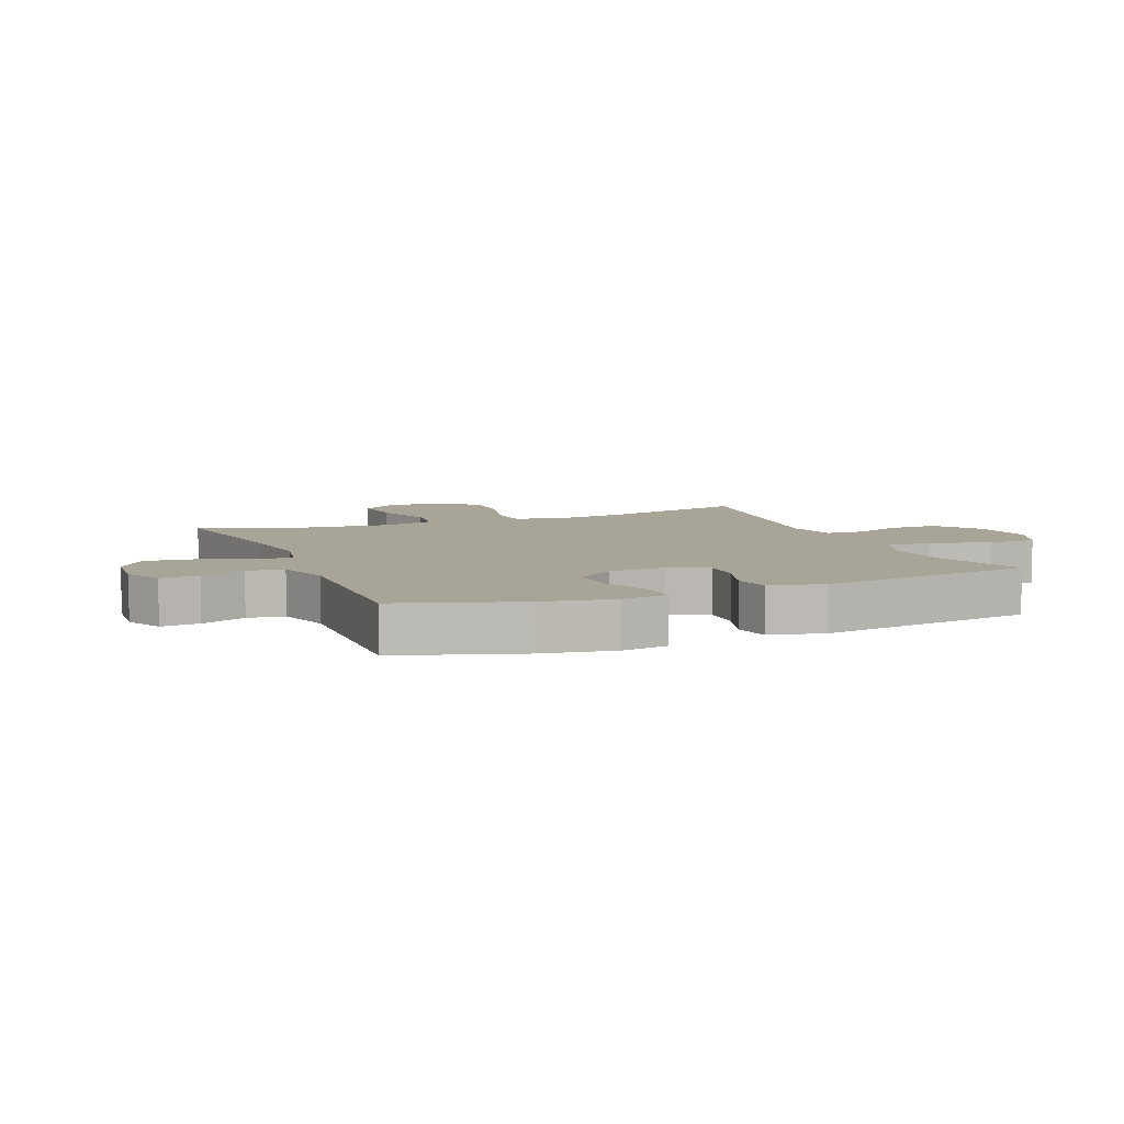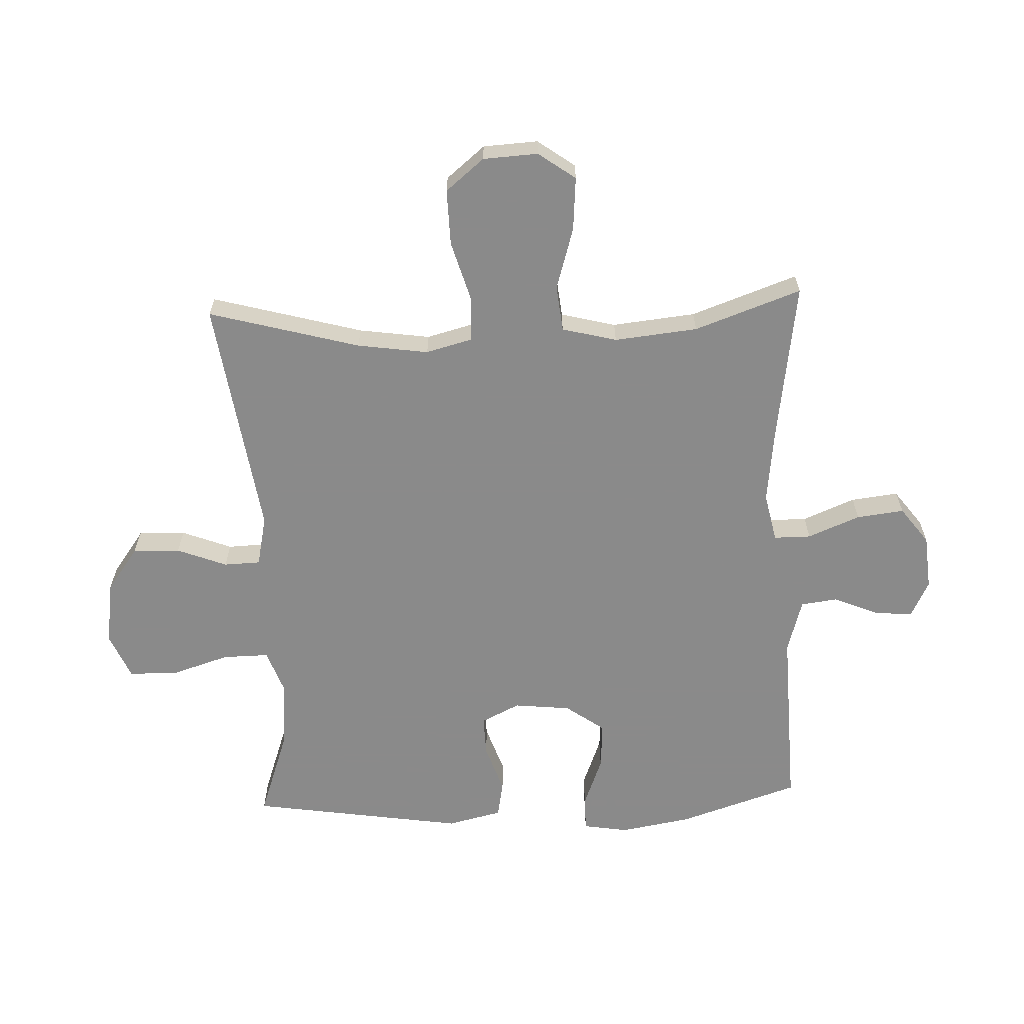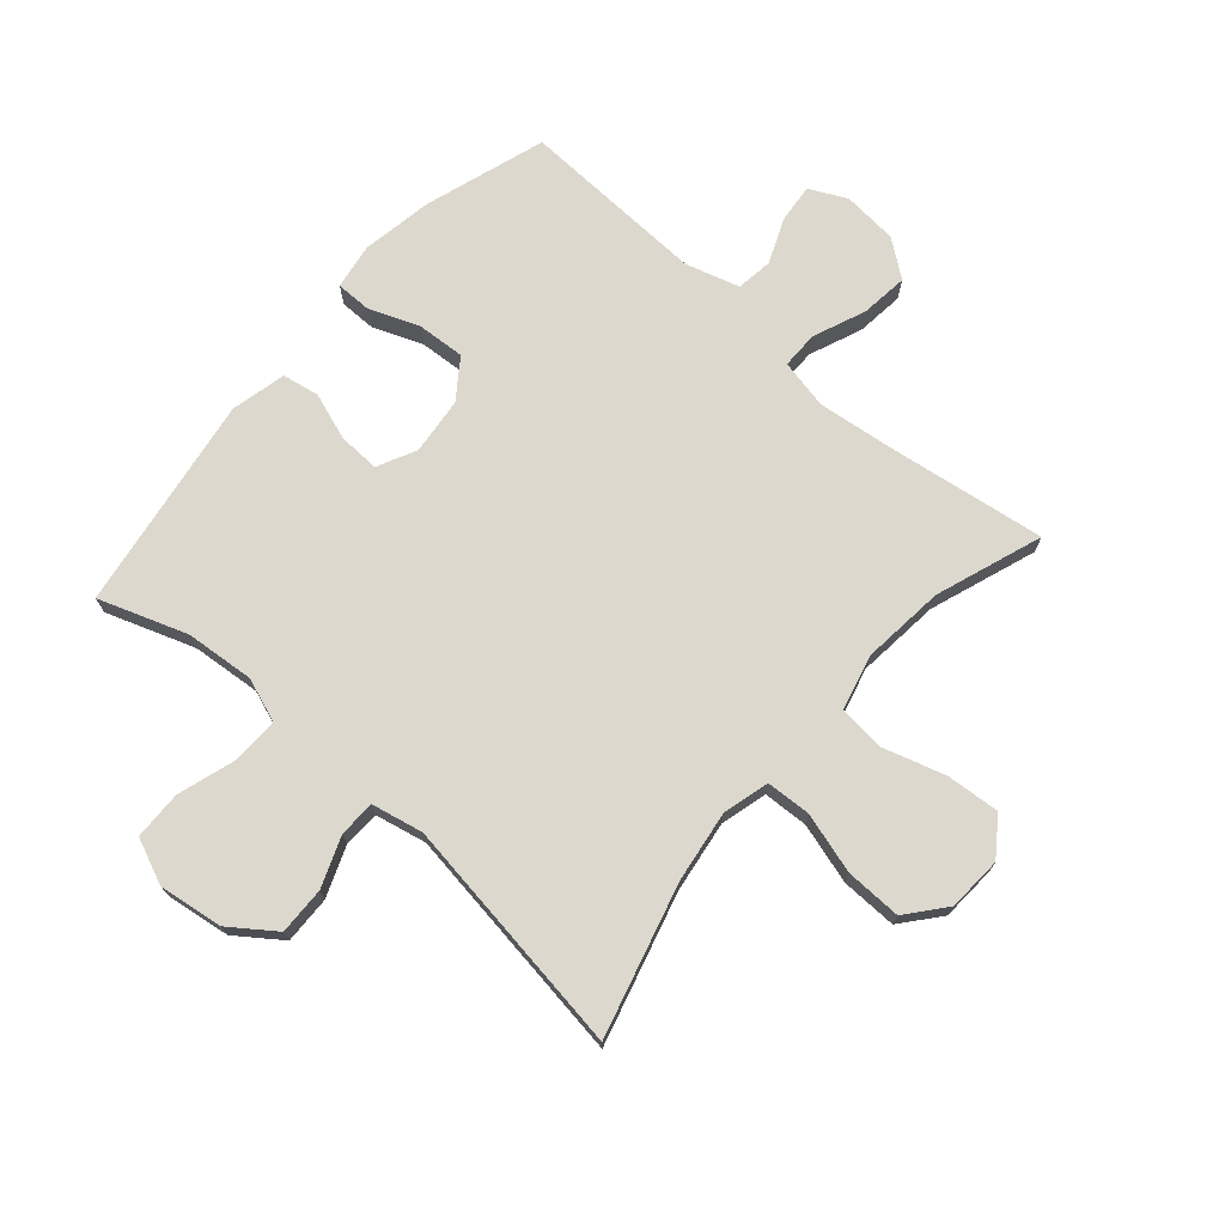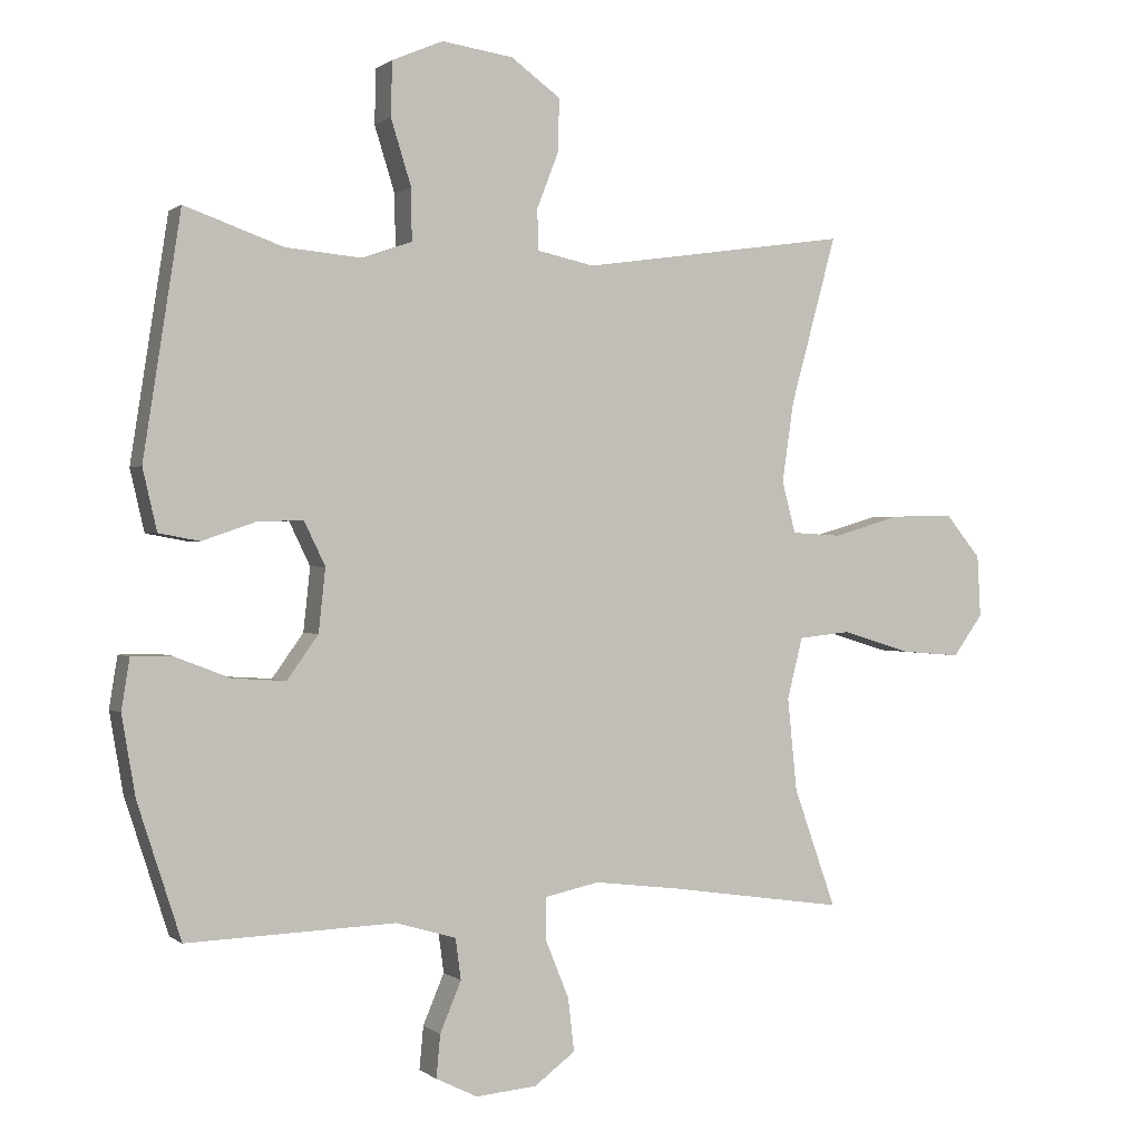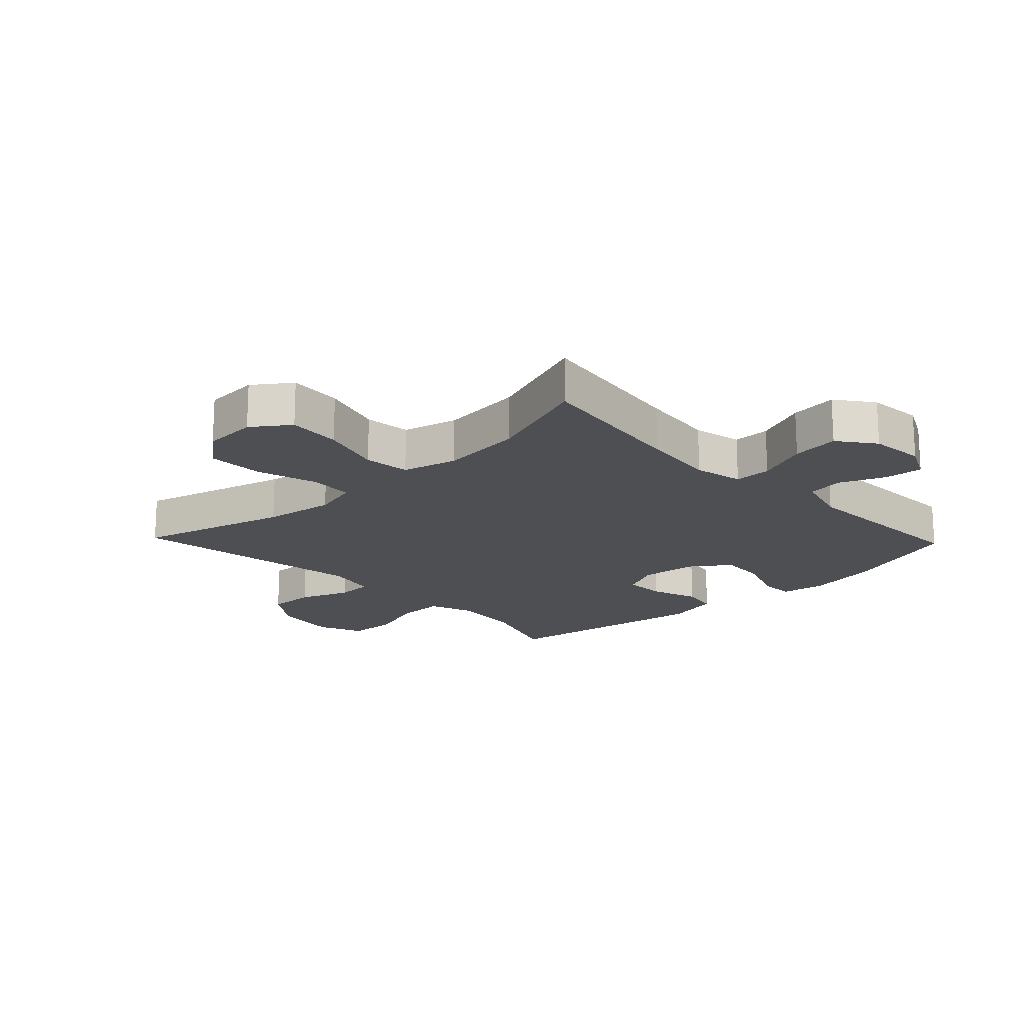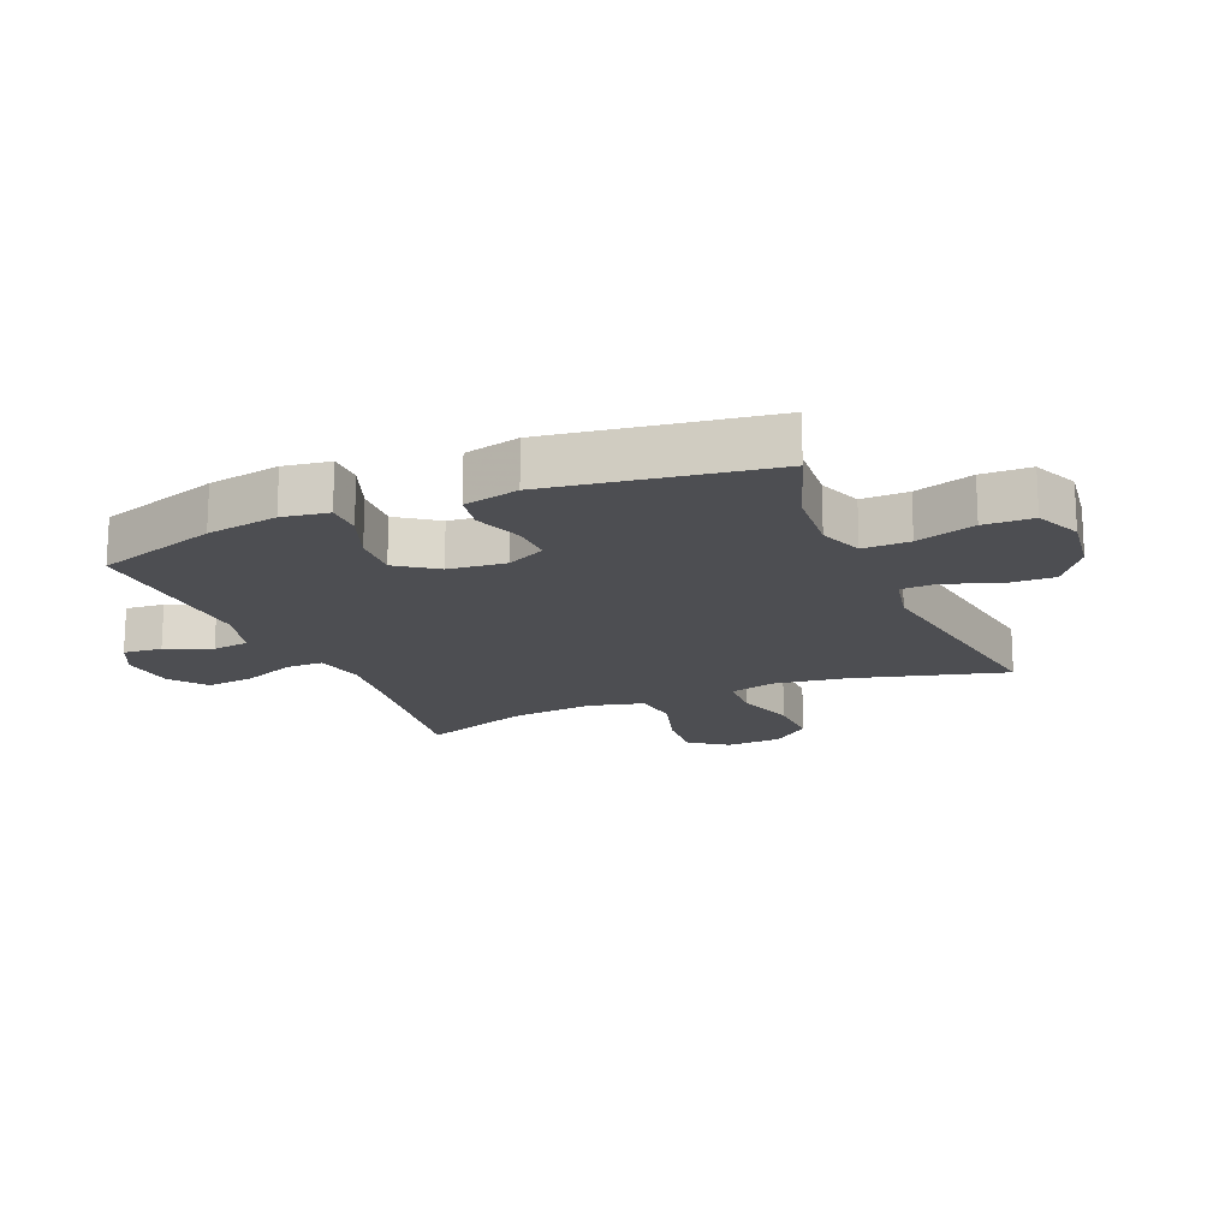
<metadata>
{"format":"obj","ext":"obj","renderer":"f3d","projection":"perspective","resolution":1024,"background":"white","views":[{"elev":7.0,"azim":-112.3,"up":"+Y"},{"elev":-63.6,"azim":92.4,"up":"+Y"},{"elev":72.5,"azim":41.1,"up":"+Y"},{"elev":0.4,"azim":-23.1,"up":"+Z"},{"elev":-18.0,"azim":133.6,"up":"+Y"},{"elev":-17.1,"azim":-67.0,"up":"+Y"}]}
</metadata>
<code>
v -0.5 0.07 -0.5
v -0.564 0.07 -0.302
v -0.584 0.07 -0.185
v -0.572 0.07 -0.11
v -0.514 0.07 -0.11
v -0.431 0.07 -0.142
v -0.353 0.07 -0.147
v -0.307 0.07 -0.083
v -0.297 0.07 0.01
v -0.328 0.07 0.074
v -0.395 0.07 0.072
v -0.474 0.07 0.045
v -0.534 0.07 0.056
v -0.555 0.07 0.146
v -0.5 0.07 0.5
v -0.355 0.07 0.449
v -0.242 0.07 0.439
v -0.17 0.07 0.465
v -0.171 0.07 0.541
v -0.201 0.07 0.637
v -0.199 0.07 0.717
v -0.124 0.07 0.749
v -0.019 0.07 0.734
v 0.054 0.07 0.681
v 0.052 0.07 0.603
v 0.02 0.07 0.521
v 0.022 0.07 0.461
v 0.106 0.07 0.443
v 0.5 0.07 0.5
v 0.432 0.07 0.252
v 0.415 0.07 0.135
v 0.435 0.07 0.059
v 0.508 0.07 0.055
v 0.608 0.07 0.084
v 0.7 0.07 0.086
v 0.752 0.07 0.023
v 0.757 0.07 -0.067
v 0.713 0.07 -0.128
v 0.625 0.07 -0.121
v 0.523 0.07 -0.09
v 0.447 0.07 -0.098
v 0.424 0.07 -0.188
v 0.438 0.07 -0.325
v 0.5 0.07 -0.5
v 0.239 0.07 -0.462
v 0.114 0.07 -0.447
v 0.033 0.07 -0.464
v 0.033 0.07 -0.525
v 0.068 0.07 -0.611
v 0.077 0.07 -0.689
v 0.017 0.07 -0.734
v -0.073 0.07 -0.742
v -0.134 0.07 -0.712
v -0.128 0.07 -0.649
v -0.097 0.07 -0.575
v -0.105 0.07 -0.515
v -0.194 0.07 -0.489
v -0.5 0 -0.5
v -0.564 0 -0.302
v -0.584 0 -0.185
v -0.572 0 -0.11
v -0.514 0 -0.11
v -0.431 0 -0.142
v -0.353 0 -0.147
v -0.307 0 -0.083
v -0.297 0 0.01
v -0.328 0 0.074
v -0.395 0 0.072
v -0.474 0 0.045
v -0.534 0 0.056
v -0.555 0 0.146
v -0.5 0 0.5
v -0.355 0 0.449
v -0.242 0 0.439
v -0.17 0 0.465
v -0.171 0 0.541
v -0.201 0 0.637
v -0.199 0 0.717
v -0.124 0 0.749
v -0.019 0 0.734
v 0.054 0 0.681
v 0.052 0 0.603
v 0.02 0 0.521
v 0.022 0 0.461
v 0.106 0 0.443
v 0.5 0 0.5
v 0.432 0 0.252
v 0.415 0 0.135
v 0.435 0 0.059
v 0.508 0 0.055
v 0.608 0 0.084
v 0.7 0 0.086
v 0.752 0 0.023
v 0.757 0 -0.067
v 0.713 0 -0.128
v 0.625 0 -0.121
v 0.523 0 -0.09
v 0.447 0 -0.098
v 0.424 0 -0.188
v 0.438 0 -0.325
v 0.5 0 -0.5
v 0.239 0 -0.462
v 0.114 0 -0.447
v 0.033 0 -0.464
v 0.033 0 -0.525
v 0.068 0 -0.611
v 0.077 0 -0.689
v 0.017 0 -0.734
v -0.073 0 -0.742
v -0.134 0 -0.712
v -0.128 0 -0.649
v -0.097 0 -0.575
v -0.105 0 -0.515
v -0.194 0 -0.489
f 53 54 55
f 52 53 55
f 51 52 55
f 50 51 55
f 49 50 55
f 48 49 55
f 47 48 55 56
f 43 44 45
f 42 43 45 46
f 41 42 46 47
f 38 39 40
f 37 38 40
f 36 37 40
f 35 36 40
f 34 35 40
f 33 34 40
f 32 33 40 41
f 47 56 57
f 41 47 57
f 32 41 57
f 31 32 57
f 24 25 26
f 23 24 26
f 22 23 26
f 21 22 26
f 20 21 26
f 19 20 26
f 18 19 26 27
f 17 18 27 28
f 14 15 16
f 13 14 16
f 12 13 16
f 11 12 16
f 10 11 16 17
f 9 10 17 28
f 4 5 6
f 3 4 6
f 2 3 6
f 1 2 6
f 57 1 6
f 57 6 7
f 57 7 8
f 31 57 8
f 30 31 8
f 28 29 30
f 9 28 30
f 8 9 30
f 112 111 110
f 112 110 109
f 112 109 108
f 112 108 107
f 112 107 106
f 112 106 105
f 113 112 105 104
f 102 101 100
f 103 102 100 99
f 104 103 99 98
f 97 96 95
f 97 95 94
f 97 94 93
f 97 93 92
f 97 92 91
f 97 91 90
f 98 97 90 89
f 114 113 104
f 114 104 98
f 114 98 89
f 114 89 88
f 83 82 81
f 83 81 80
f 83 80 79
f 83 79 78
f 83 78 77
f 83 77 76
f 84 83 76 75
f 85 84 75 74
f 73 72 71
f 73 71 70
f 73 70 69
f 73 69 68
f 74 73 68 67
f 85 74 67 66
f 63 62 61
f 63 61 60
f 63 60 59
f 63 59 58
f 63 58 114
f 64 63 114
f 65 64 114
f 65 114 88
f 65 88 87
f 87 86 85
f 87 85 66
f 87 66 65
f 1 58 59 2
f 2 59 60 3
f 3 60 61 4
f 4 61 62 5
f 5 62 63 6
f 6 63 64 7
f 7 64 65 8
f 8 65 66 9
f 9 66 67 10
f 10 67 68 11
f 11 68 69 12
f 12 69 70 13
f 13 70 71 14
f 14 71 72 15
f 15 72 73 16
f 16 73 74 17
f 17 74 75 18
f 18 75 76 19
f 19 76 77 20
f 20 77 78 21
f 21 78 79 22
f 22 79 80 23
f 23 80 81 24
f 24 81 82 25
f 25 82 83 26
f 26 83 84 27
f 27 84 85 28
f 28 85 86 29
f 29 86 87 30
f 30 87 88 31
f 31 88 89 32
f 32 89 90 33
f 33 90 91 34
f 34 91 92 35
f 35 92 93 36
f 36 93 94 37
f 37 94 95 38
f 38 95 96 39
f 39 96 97 40
f 40 97 98 41
f 41 98 99 42
f 42 99 100 43
f 43 100 101 44
f 44 101 102 45
f 45 102 103 46
f 46 103 104 47
f 47 104 105 48
f 48 105 106 49
f 49 106 107 50
f 50 107 108 51
f 51 108 109 52
f 52 109 110 53
f 53 110 111 54
f 54 111 112 55
f 55 112 113 56
f 56 113 114 57
f 57 114 58 1

</code>
